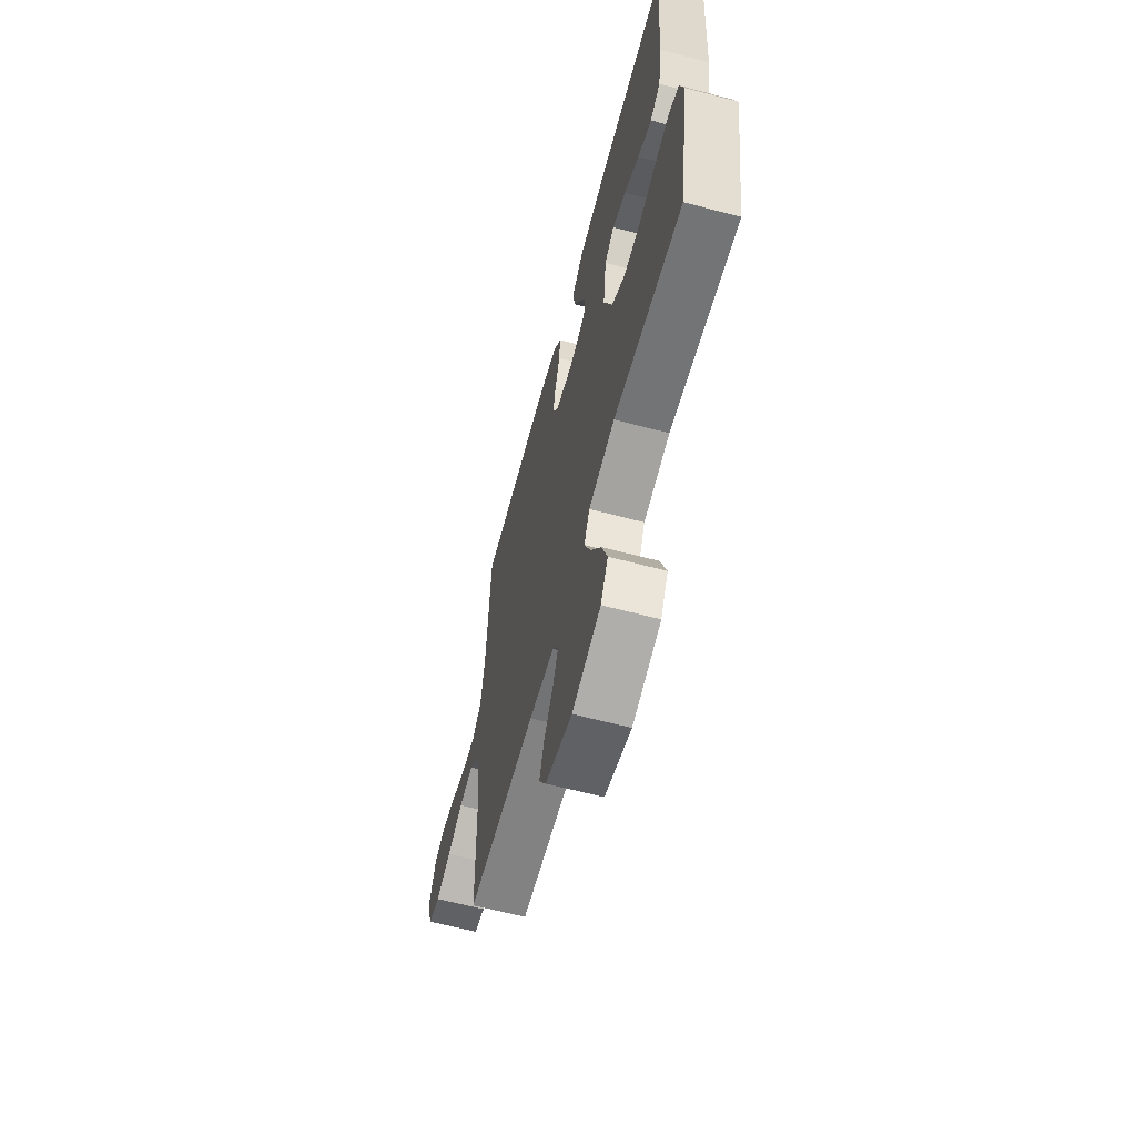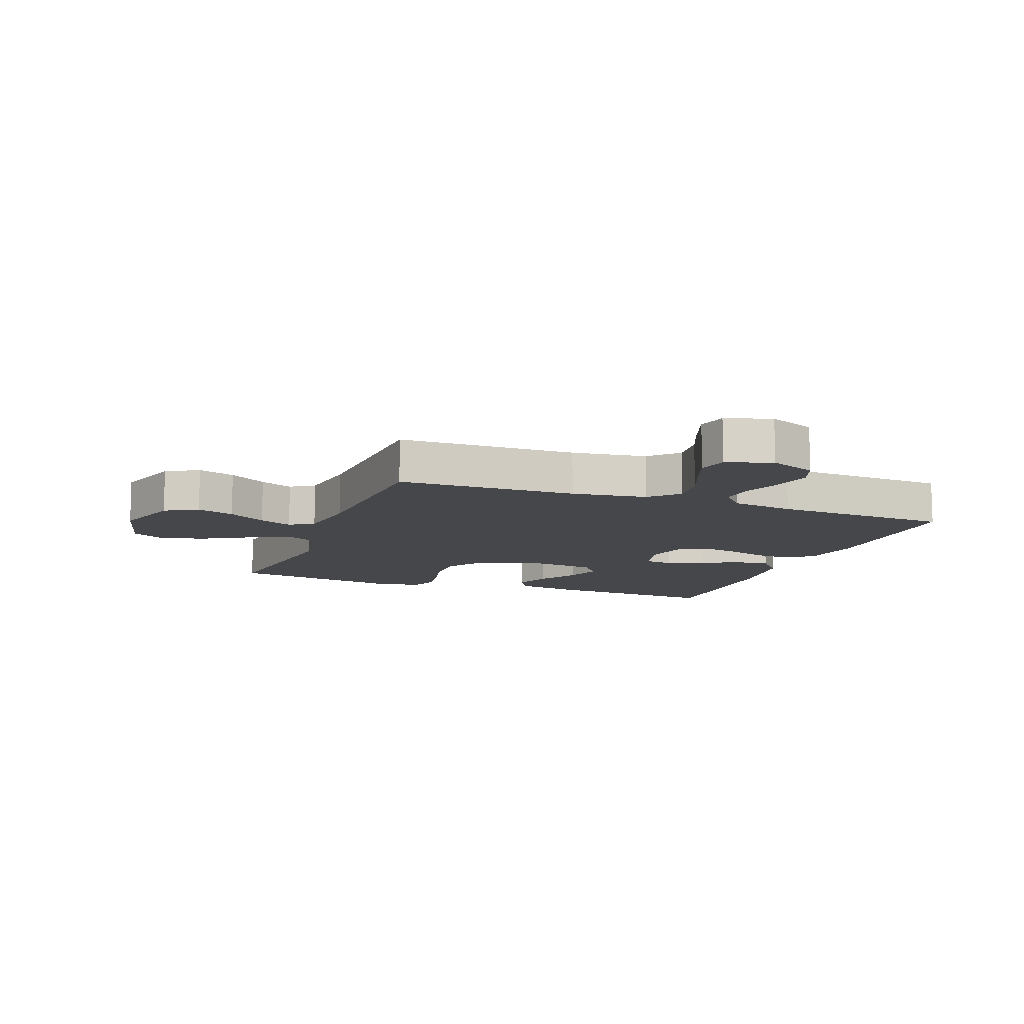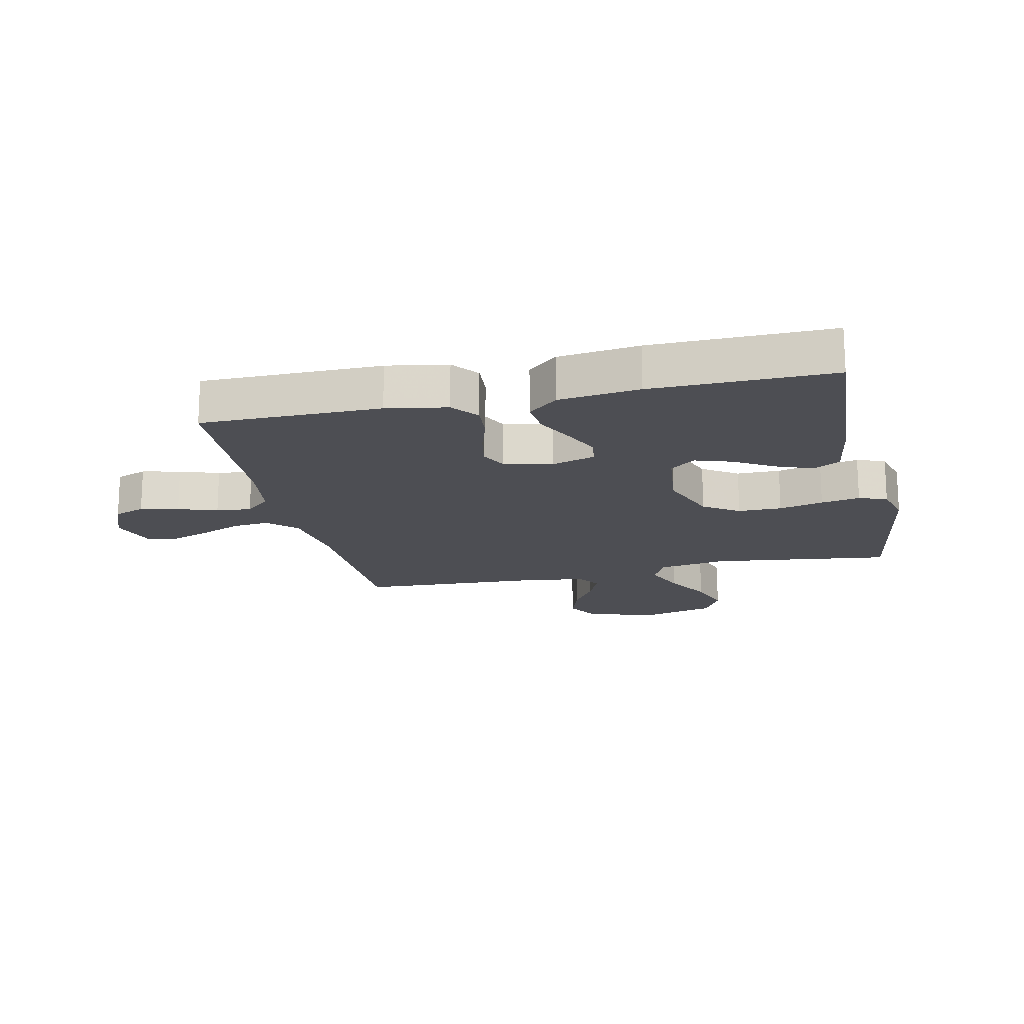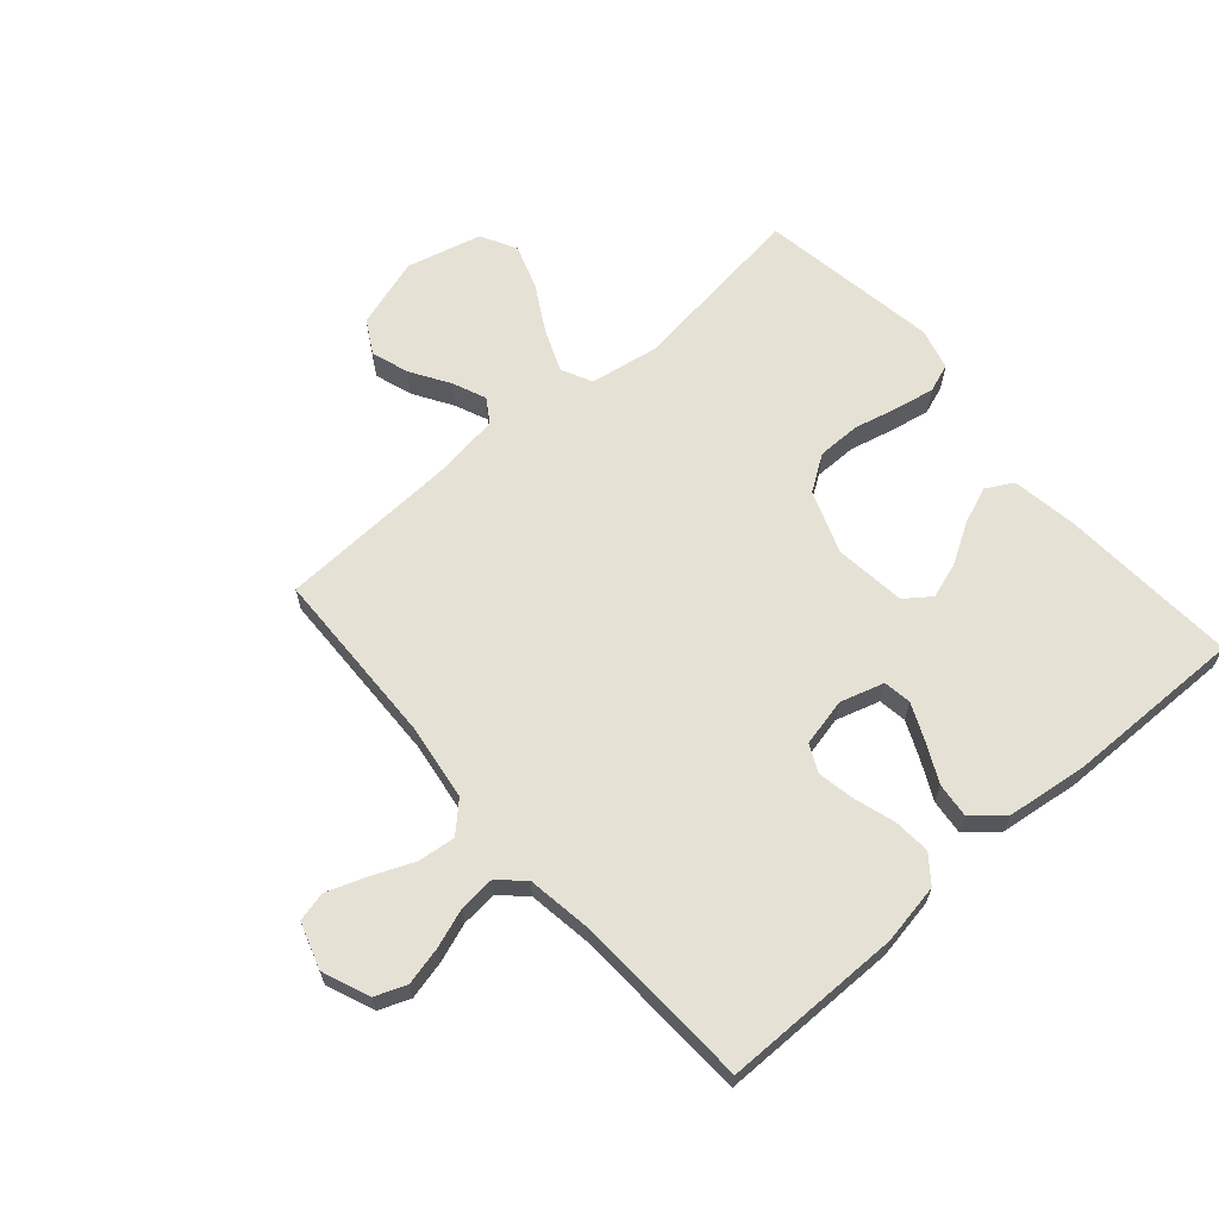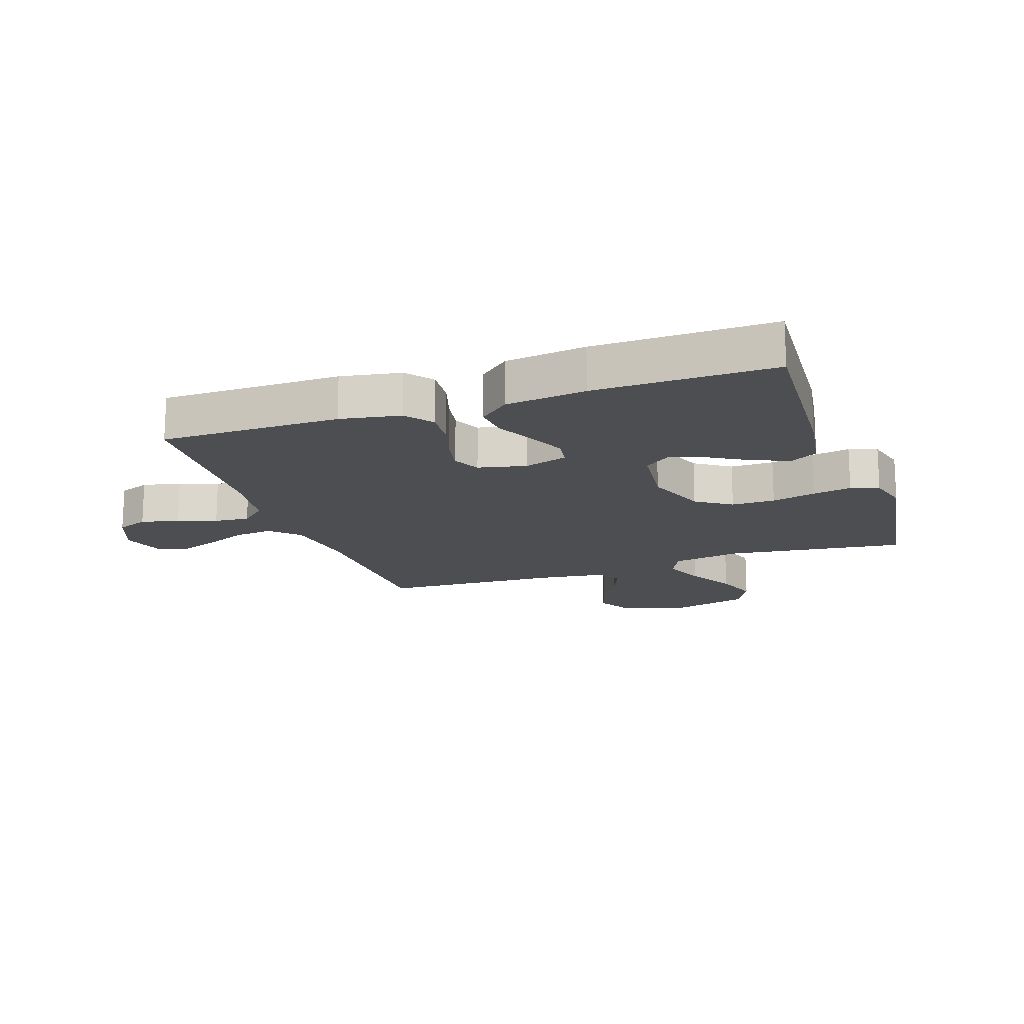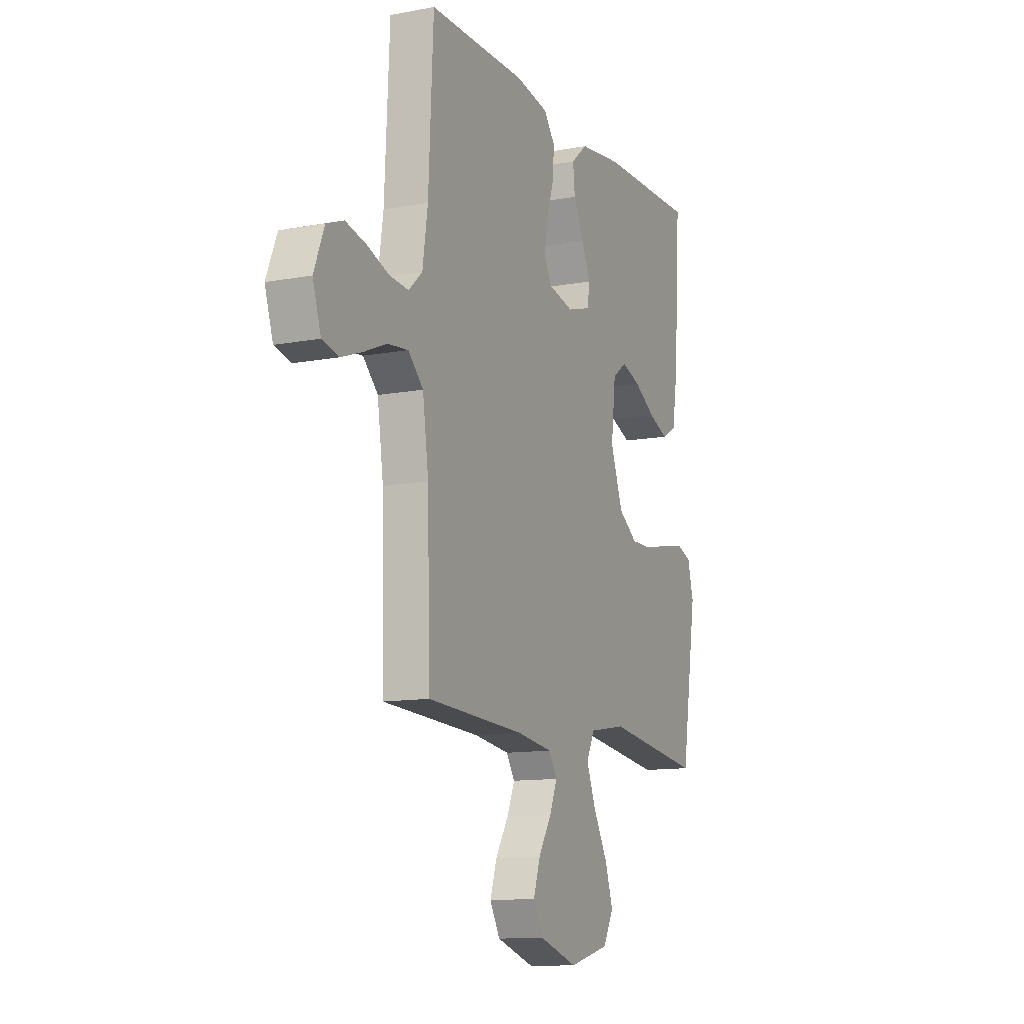
<metadata>
{"format":"obj","ext":"obj","renderer":"f3d","projection":"perspective","resolution":1024,"background":"white","views":[{"elev":-63.5,"azim":75.1,"up":"+Z"},{"elev":-10.8,"azim":-110.8,"up":"+Y"},{"elev":-17.3,"azim":12.6,"up":"+Y"},{"elev":64.7,"azim":-41.0,"up":"+Y"},{"elev":-16.6,"azim":19.1,"up":"+Y"},{"elev":-11.8,"azim":-65.8,"up":"+Z"}]}
</metadata>
<code>
v 0.5 0.07 0.5
v 0.481 0.07 0.2
v 0.464 0.07 0.092
v 0.419 0.07 0.067
v 0.358 0.07 0.091
v 0.291 0.07 0.131
v 0.231 0.07 0.151
v 0.188 0.07 0.119
v 0.174 0.07 0
v 0.212 0.07 -0.104
v 0.271 0.07 -0.144
v 0.344 0.07 -0.144
v 0.418 0.07 -0.126
v 0.483 0.07 -0.114
v 0.53 0.07 -0.131
v 0.548 0.07 -0.2
v 0.5 0.07 -0.5
v 0.2 0.07 -0.461
v 0.085 0.07 -0.48
v 0.06 0.07 -0.531
v 0.088 0.07 -0.601
v 0.132 0.07 -0.679
v 0.157 0.07 -0.753
v 0.125 0.07 -0.812
v 0 0.07 -0.844
v -0.117 0.07 -0.807
v -0.148 0.07 -0.752
v -0.127 0.07 -0.689
v -0.087 0.07 -0.625
v -0.063 0.07 -0.569
v -0.089 0.07 -0.529
v -0.2 0.07 -0.514
v -0.5 0.07 -0.5
v -0.508 0.07 -0.2
v -0.526 0.07 -0.074
v -0.572 0.07 -0.029
v -0.635 0.07 -0.036
v -0.704 0.07 -0.065
v -0.77 0.07 -0.089
v -0.82 0.07 -0.077
v -0.845 0.07 0
v -0.813 0.07 0.079
v -0.761 0.07 0.099
v -0.697 0.07 0.084
v -0.632 0.07 0.061
v -0.573 0.07 0.056
v -0.531 0.07 0.094
v -0.515 0.07 0.2
v -0.5 0.07 0.5
v -0.2 0.07 0.501
v -0.099 0.07 0.483
v -0.064 0.07 0.438
v -0.069 0.07 0.376
v -0.09 0.07 0.309
v -0.102 0.07 0.247
v -0.08 0.07 0.201
v 0 0.07 0.183
v 0.073 0.07 0.205
v 0.08 0.07 0.252
v 0.053 0.07 0.313
v 0.021 0.07 0.378
v 0.015 0.07 0.436
v 0.065 0.07 0.479
v 0.2 0.07 0.496
v 0.5 0 0.5
v 0.481 0 0.2
v 0.464 0 0.092
v 0.419 0 0.067
v 0.358 0 0.091
v 0.291 0 0.131
v 0.231 0 0.151
v 0.188 0 0.119
v 0.174 0 0
v 0.212 0 -0.104
v 0.271 0 -0.144
v 0.344 0 -0.144
v 0.418 0 -0.126
v 0.483 0 -0.114
v 0.53 0 -0.131
v 0.548 0 -0.2
v 0.5 0 -0.5
v 0.2 0 -0.461
v 0.085 0 -0.48
v 0.06 0 -0.531
v 0.088 0 -0.601
v 0.132 0 -0.679
v 0.157 0 -0.753
v 0.125 0 -0.812
v 0 0 -0.844
v -0.117 0 -0.807
v -0.148 0 -0.752
v -0.127 0 -0.689
v -0.087 0 -0.625
v -0.063 0 -0.569
v -0.089 0 -0.529
v -0.2 0 -0.514
v -0.5 0 -0.5
v -0.508 0 -0.2
v -0.526 0 -0.074
v -0.572 0 -0.029
v -0.635 0 -0.036
v -0.704 0 -0.065
v -0.77 0 -0.089
v -0.82 0 -0.077
v -0.845 0 0
v -0.813 0 0.079
v -0.761 0 0.099
v -0.697 0 0.084
v -0.632 0 0.061
v -0.573 0 0.056
v -0.531 0 0.094
v -0.515 0 0.2
v -0.5 0 0.5
v -0.2 0 0.501
v -0.099 0 0.483
v -0.064 0 0.438
v -0.069 0 0.376
v -0.09 0 0.309
v -0.102 0 0.247
v -0.08 0 0.201
v 0 0 0.183
v 0.073 0 0.205
v 0.08 0 0.252
v 0.053 0 0.313
v 0.021 0 0.378
v 0.015 0 0.436
v 0.065 0 0.479
v 0.2 0 0.496
f 60 61 62 63
f 59 60 63 64
f 58 59 64 1
f 51 52 53 54
f 51 54 55
f 48 49 50 51
f 47 48 51 55
f 46 47 55 56
f 42 43 44 45
f 40 41 42 45
f 40 45 46
f 37 38 39 40
f 37 40 46 56
f 32 33 34
f 31 32 34 35
f 26 27 28 29
f 26 29 30
f 25 26 30
f 24 25 30
f 21 22 23 24
f 20 21 24 30
f 19 20 30 31
f 15 16 17 18
f 15 18 19
f 12 13 14 15
f 12 15 19 31
f 3 4 5 6
f 3 6 7
f 58 1 2 3
f 58 3 7
f 57 58 7 8
f 36 37 56 57
f 35 36 57 8
f 31 35 8 9
f 11 12 31
f 10 11 31
f 9 10 31
f 127 126 125 124
f 128 127 124 123
f 65 128 123 122
f 118 117 116 115
f 119 118 115
f 115 114 113 112
f 119 115 112 111
f 120 119 111 110
f 109 108 107 106
f 109 106 105 104
f 110 109 104
f 104 103 102 101
f 120 110 104 101
f 98 97 96
f 99 98 96 95
f 93 92 91 90
f 94 93 90
f 94 90 89
f 94 89 88
f 88 87 86 85
f 94 88 85 84
f 95 94 84 83
f 82 81 80 79
f 83 82 79
f 79 78 77 76
f 95 83 79 76
f 70 69 68 67
f 71 70 67
f 67 66 65 122
f 71 67 122
f 72 71 122 121
f 121 120 101 100
f 72 121 100 99
f 73 72 99 95
f 95 76 75
f 95 75 74
f 95 74 73
f 1 65 66 2
f 2 66 67 3
f 3 67 68 4
f 4 68 69 5
f 5 69 70 6
f 6 70 71 7
f 7 71 72 8
f 8 72 73 9
f 9 73 74 10
f 10 74 75 11
f 11 75 76 12
f 12 76 77 13
f 13 77 78 14
f 14 78 79 15
f 15 79 80 16
f 16 80 81 17
f 17 81 82 18
f 18 82 83 19
f 19 83 84 20
f 20 84 85 21
f 21 85 86 22
f 22 86 87 23
f 23 87 88 24
f 24 88 89 25
f 25 89 90 26
f 26 90 91 27
f 27 91 92 28
f 28 92 93 29
f 29 93 94 30
f 30 94 95 31
f 31 95 96 32
f 32 96 97 33
f 33 97 98 34
f 34 98 99 35
f 35 99 100 36
f 36 100 101 37
f 37 101 102 38
f 38 102 103 39
f 39 103 104 40
f 40 104 105 41
f 41 105 106 42
f 42 106 107 43
f 43 107 108 44
f 44 108 109 45
f 45 109 110 46
f 46 110 111 47
f 47 111 112 48
f 48 112 113 49
f 49 113 114 50
f 50 114 115 51
f 51 115 116 52
f 52 116 117 53
f 53 117 118 54
f 54 118 119 55
f 55 119 120 56
f 56 120 121 57
f 57 121 122 58
f 58 122 123 59
f 59 123 124 60
f 60 124 125 61
f 61 125 126 62
f 62 126 127 63
f 63 127 128 64
f 64 128 65 1

</code>
